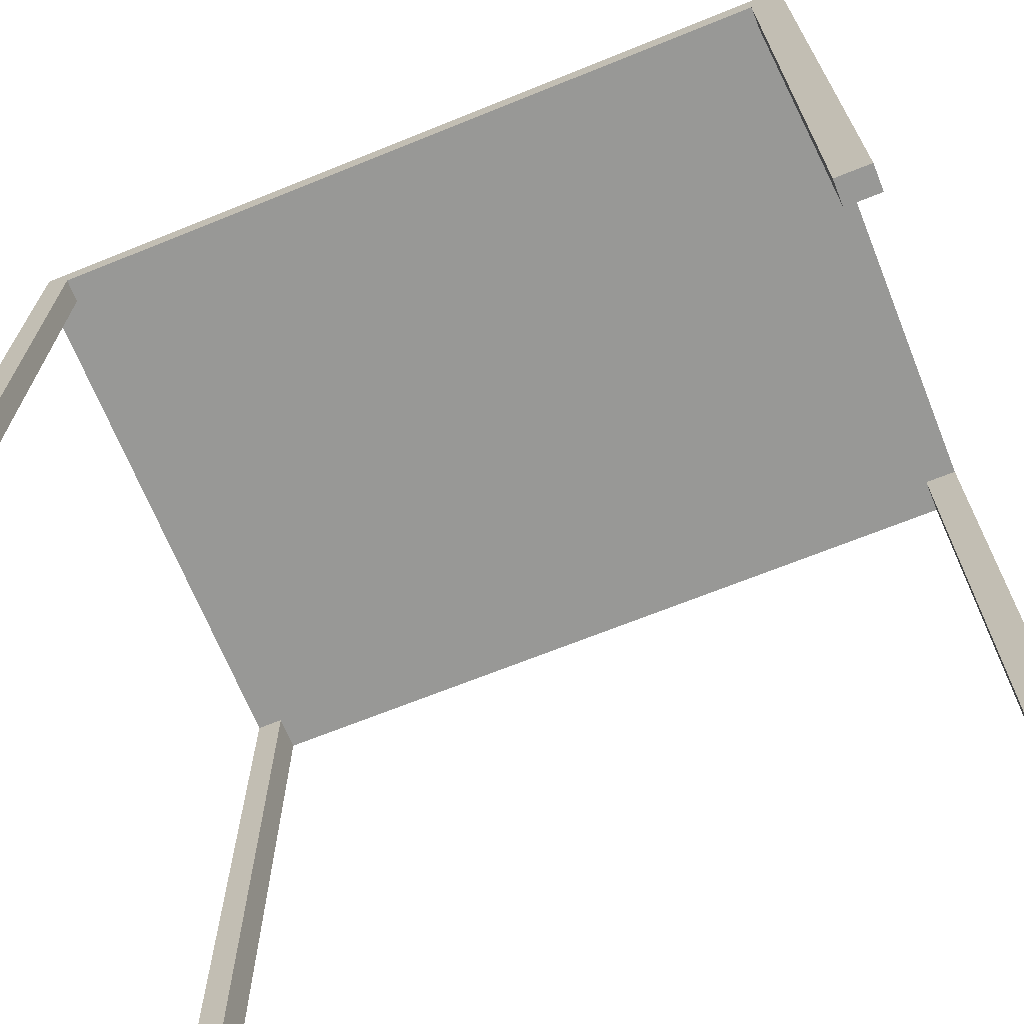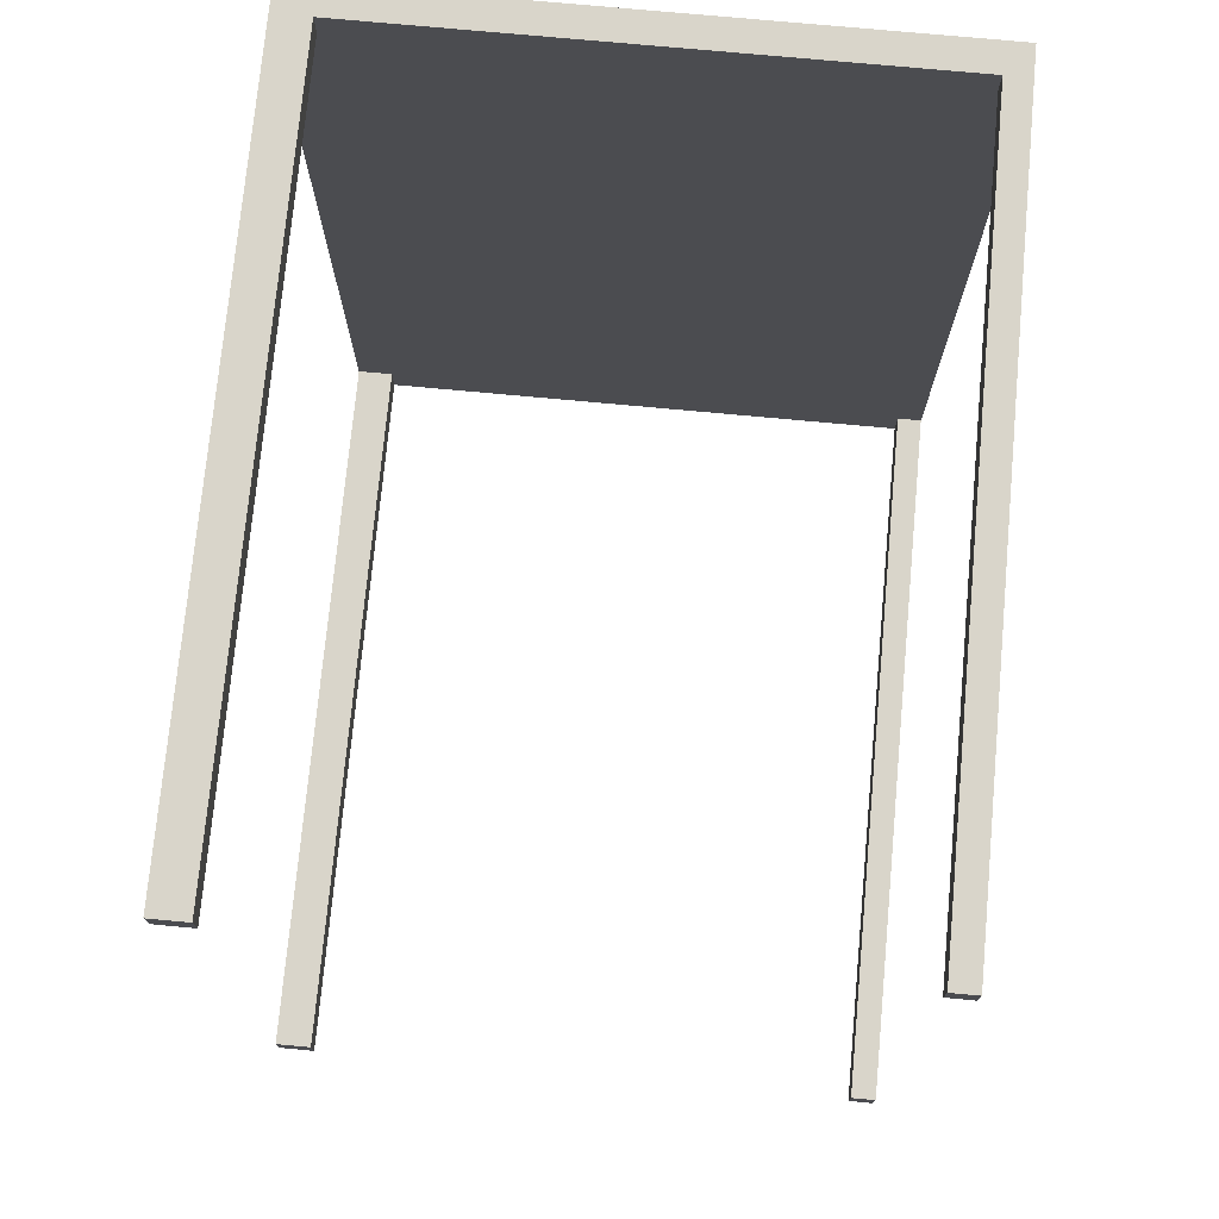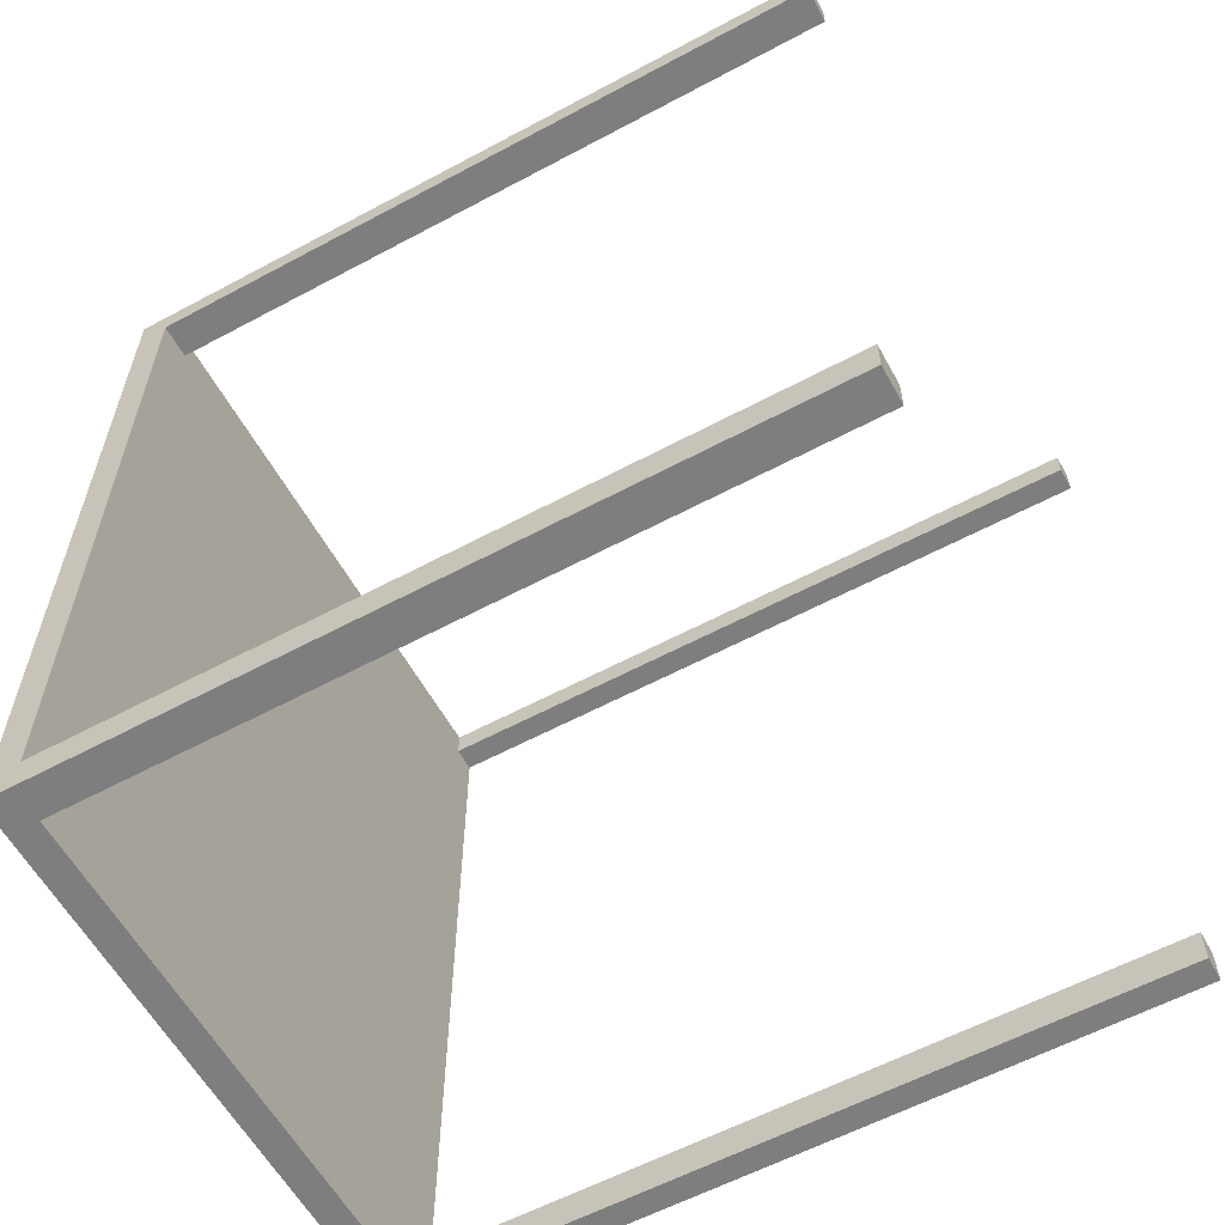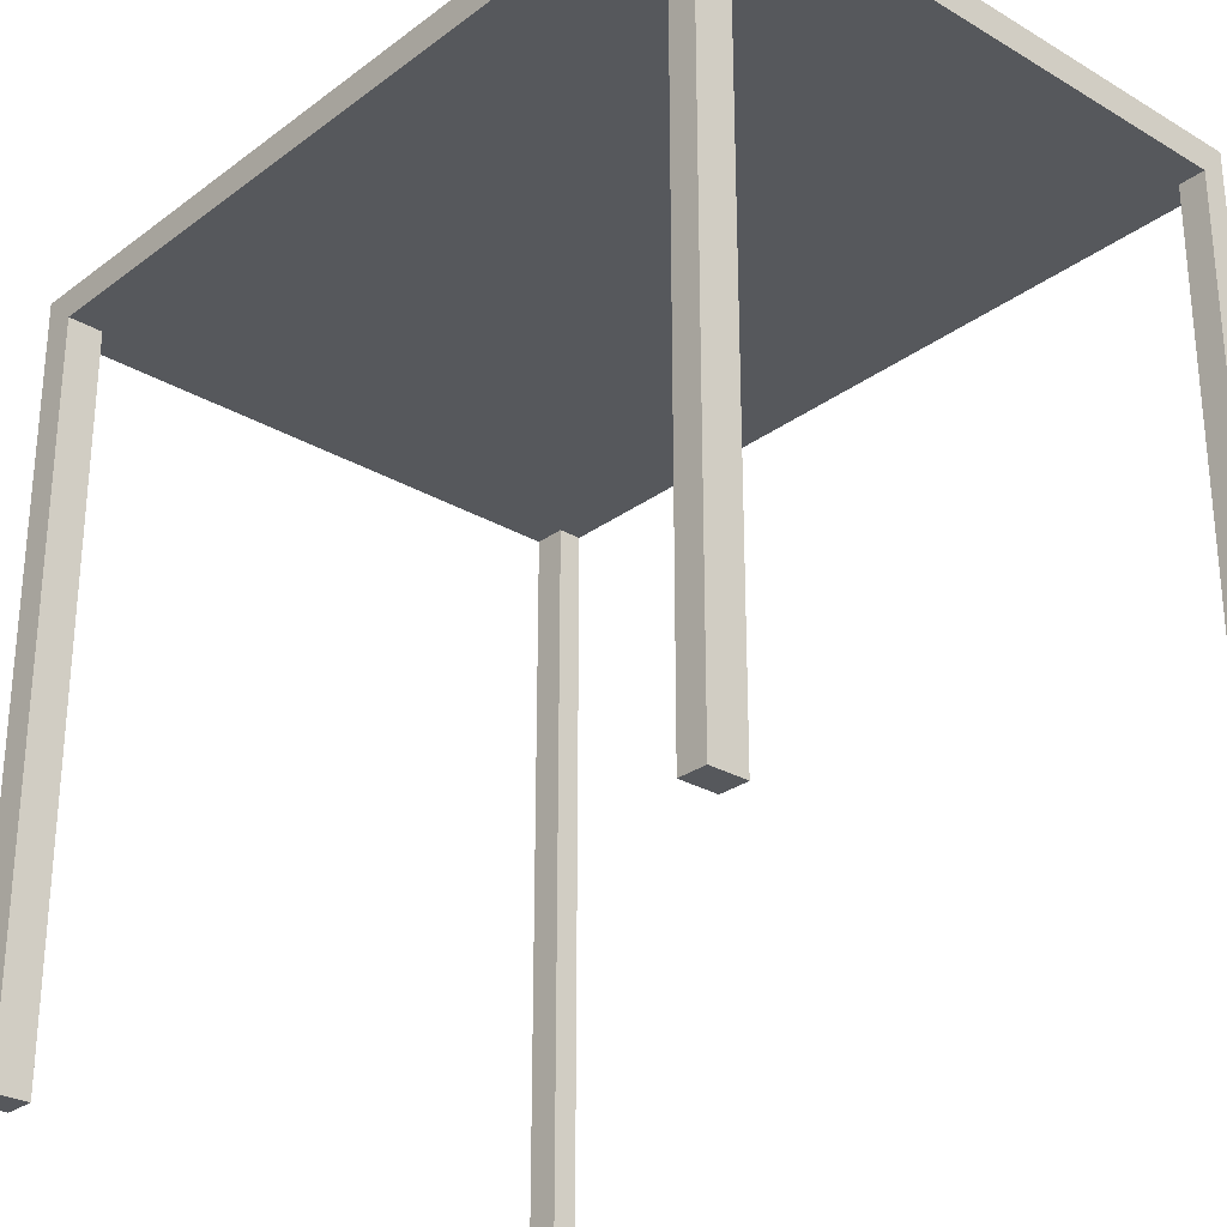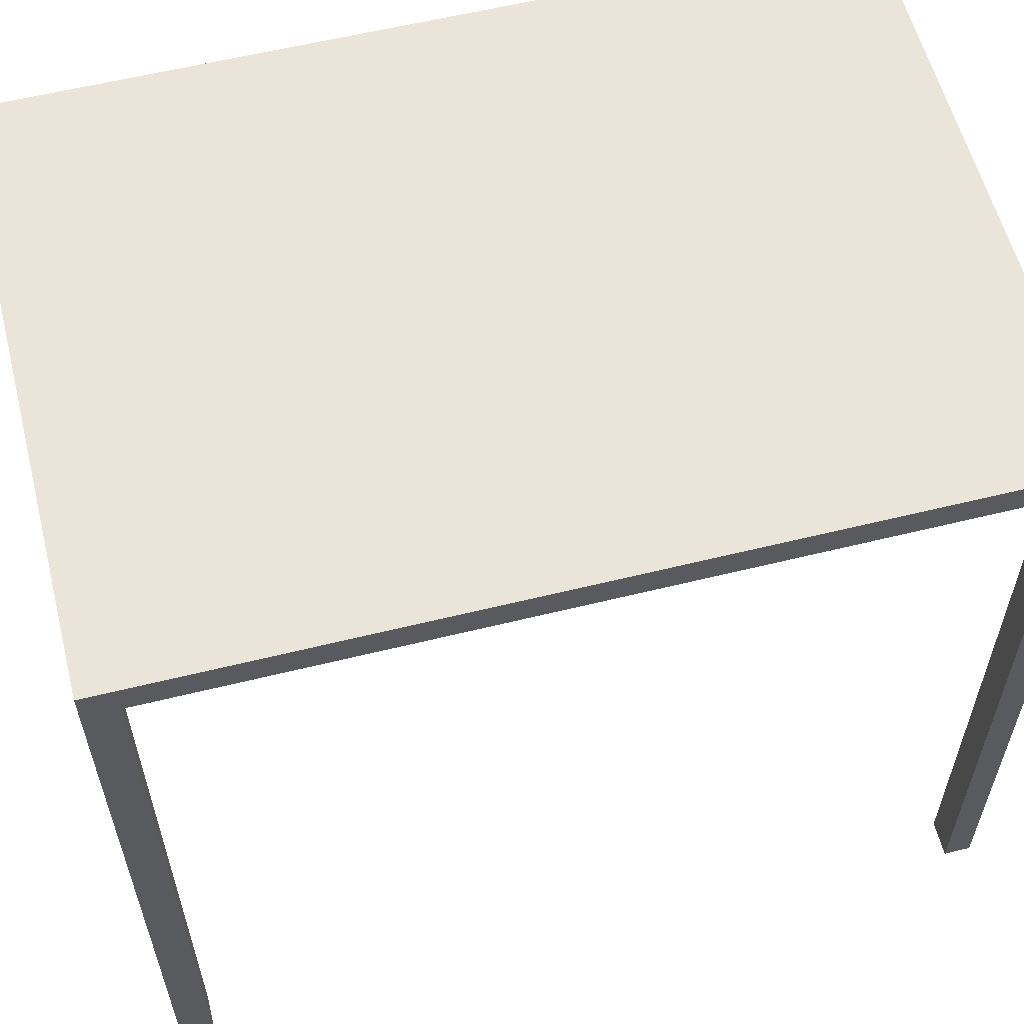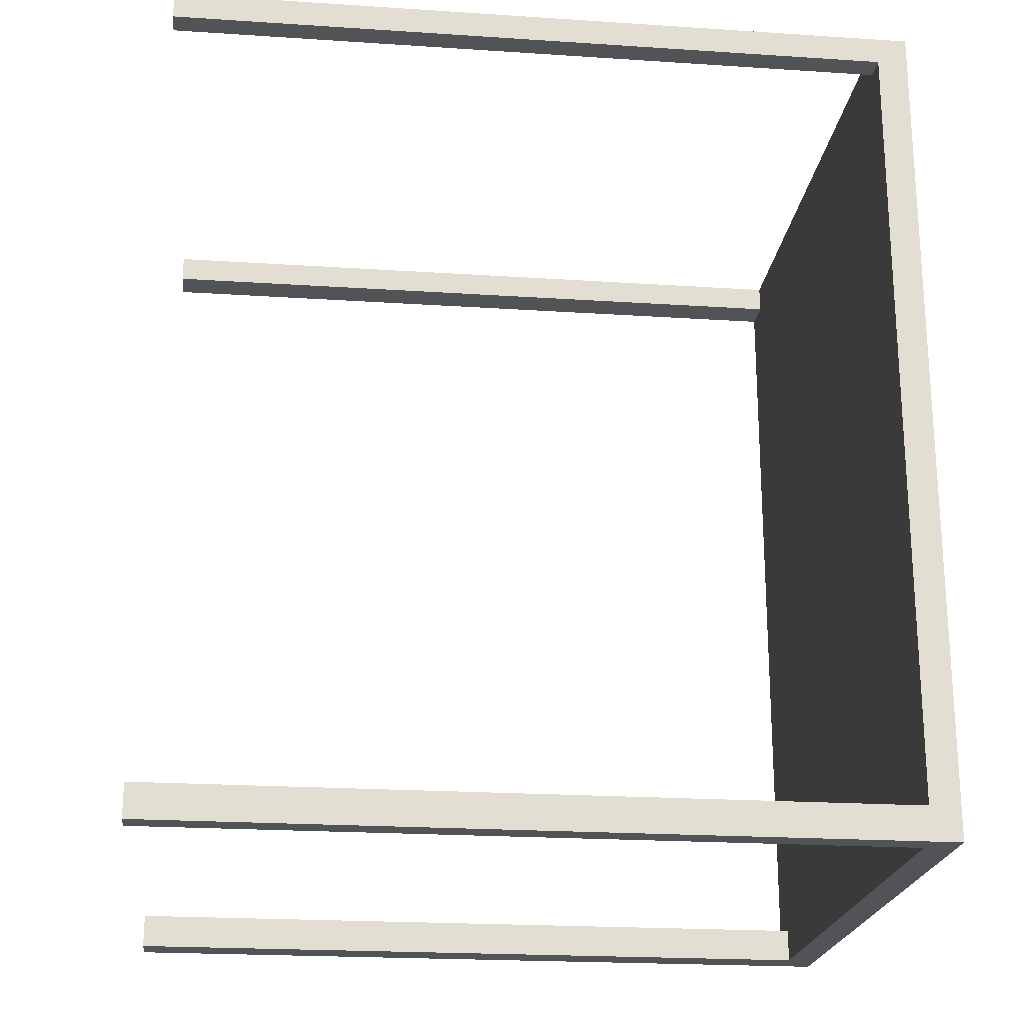
<metadata>
{"format":"obj","ext":"obj","renderer":"f3d","projection":"perspective","resolution":1024,"background":"white","views":[{"elev":-68.4,"azim":112.0,"up":"+Y"},{"elev":74.7,"azim":5.3,"up":"+Z"},{"elev":-59.5,"azim":-61.2,"up":"+Z"},{"elev":-27.8,"azim":-41.8,"up":"+Y"},{"elev":58.7,"azim":-104.3,"up":"+Y"},{"elev":-21.7,"azim":83.4,"up":"+Z"}]}
</metadata>
<code>
v 6 0.5 5
v 6 0.5 4.55
v 6 1 4.55
v 6 1 5
v -4 1 4.55
v -4 0.5 5
v -4 1 5
v -4 0.5 4.55
v -4 0.5 5
v -3.41 0.5 5
v -3.41 1 5
v -4 1 5
v -3.41 1 -9
v -4 0.5 -9
v -4 1 -9
v -3.41 0.5 -9
v -3.41 1 4.55
v -4 1 5
v -3.41 1 5
v -4 1 4.55
v -4 -11.43 5
v -4 -11.43 4.55
v -3.41 -11.43 4.55
v -3.41 -11.43 5
v -3.41 1 5
v -3.41 0.5 5
v 5.59 0.5 5
v 5.59 1 5
v 5.59 1 5
v 5.59 0.5 5
v 6 0.5 5
v 6 1 5
v 5.59 1 -9
v 5.59 0.5 -9
v -3.41 1 -9
v -3.41 0.5 -9
v 6 1 -9
v 6 0.5 -9
v 5.59 1 -9
v 5.59 0.5 -9
v 5.59 1 4.55
v 6 1 5
v 6 1 4.55
v 5.59 1 5
v 6 -11.43 5
v 5.59 -11.43 5
v 5.59 -11.43 4.55
v 6 -11.43 4.55
v 5.59 0.5 5
v -3.41 0.5 5
v -3.41 0.5 4.55
v 5.59 0.5 4.55
v 6 0.5 4.55
v 6 0.5 -8.45
v 6 1 -8.45
v 6 1 4.55
v 6 0.5 -8.45
v 6 0.5 -9
v 6 1 -9
v 6 1 -8.45
v -4 1 4.55
v -4 1 -8.45
v -4 0.5 -8.45
v -4 0.5 4.55
v -4 1 -9
v -4 0.5 -9
v -3.41 1 -8.45
v -4 1 -8.45
v -3.41 1 -9
v -4 1 -9
v -4 0.5 4.55
v -4 0.5 -8.45
v -3.41 0.5 -8.45
v -4 -11.43 -8.45
v -4 -11.43 -9
v -3.41 -11.43 -9
v -3.41 -11.43 -8.45
v 6 1 -8.45
v 5.59 1 -8.45
v 6 1 -9
v 5.59 1 -9
v 6 0.5 4.55
v 6 0.5 -8.45
v 5.59 0.5 -8.45
v 6 -11.43 -8.45
v 5.59 -11.43 -8.45
v 6 -11.43 -9
v 5.591 -11.43 -9
v -3.41 0.5 -9
v 5.59 0.5 -9
v -4 0.5 5
v -4 0.5 4.55
v -4 -11.43 5
v -4 -11.43 4.55
v -4 0.5 4.55
v -3.41 0.5 4.55
v -4 -11.43 4.55
v -3.41 -11.43 4.55
v -3.41 0.5 5
v -4 0.5 5
v -3.41 -11.43 5
v -4 -11.43 5
v -3.41 0.5 4.55
v -3.41 0.5 5
v -3.41 -11.43 4.55
v -3.41 -11.43 5
v 6 0.5 5
v 5.59 0.5 5
v 6 -11.43 5
v 5.59 -11.43 5
v 5.59 0.5 5
v 5.59 0.5 4.55
v 5.59 -11.43 5
v 5.59 -11.43 4.55
v 6 0.5 4.55
v 6 0.5 5
v 6 -11.43 4.55
v 6 -11.43 5
v 5.59 0.5 4.55
v 6 0.5 4.55
v 5.59 -11.43 4.55
v 6 -11.43 4.55
v -4 0.5 -8.45
v -4 0.5 -9
v -4 -11.43 -8.45
v -4 -11.43 -9
v -4 0.5 -9
v -3.41 0.5 -9
v -4 -11.43 -9
v -3.41 -11.43 -9
v -3.41 0.5 -8.45
v -4 0.5 -8.45
v -3.41 -11.43 -8.45
v -4 -11.43 -8.45
v -3.41 0.5 -9
v -3.41 0.5 -8.45
v -3.41 -11.43 -9
v -3.41 -11.43 -8.45
v 6 0.5 -8.45
v 5.59 0.5 -8.45
v 6 -11.43 -8.45
v 5.59 -11.43 -8.45
v 6 0.5 -9
v 6 0.5 -8.45
v 6 -11.43 -9
v 6 -11.43 -8.45
v 5.59 0.5 -8.45
v 5.59 0.5 -9
v 5.59 -11.43 -8.45
v 5.591 -11.43 -9
v 5.59 0.5 -9
v 6 0.5 -9
v 5.591 -11.43 -9
v 6 -11.43 -9
g submesh0
f 1 2 3
f 4 1 3
f 5 6 7
f 5 8 6
f 9 10 11
f 12 9 11
f 13 14 15
f 13 16 14
f 17 18 19
f 17 20 18
f 21 22 23
f 24 21 23
f 25 26 27
f 25 27 28
f 29 30 31
f 29 31 32
f 33 34 35
f 34 36 35
f 37 38 39
f 38 40 39
f 41 42 43
f 41 44 42
f 17 44 41
f 17 19 44
f 45 46 47
f 48 45 47
f 49 50 51
f 52 49 51
f 53 54 55
f 56 53 55
f 57 58 59
f 60 57 59
f 61 62 63
f 61 63 64
f 65 63 62
f 65 66 63
f 67 20 17
f 67 68 20
f 69 68 67
f 69 70 68
f 71 72 73
f 51 71 73
f 74 75 76
f 77 74 76
f 78 79 41
f 78 41 43
f 80 81 79
f 80 79 78
f 79 67 41
f 41 67 17
f 81 69 79
f 79 69 67
f 82 52 83
f 52 84 83
f 85 86 87
f 86 88 87
f 51 73 52
f 52 73 84
f 73 89 84
f 84 89 90
f 91 92 93
f 92 94 93
f 95 96 97
f 96 98 97
f 99 100 101
f 100 102 101
f 103 104 105
f 104 106 105
f 107 108 109
f 108 110 109
f 111 112 113
f 112 114 113
f 115 116 117
f 116 118 117
f 119 120 121
f 120 122 121
f 123 124 125
f 124 126 125
f 127 128 129
f 128 130 129
f 131 132 133
f 132 134 133
f 135 136 137
f 136 138 137
f 139 140 141
f 140 142 141
f 143 144 145
f 144 146 145
f 147 148 149
f 148 150 149
f 151 152 153
f 152 154 153

</code>
